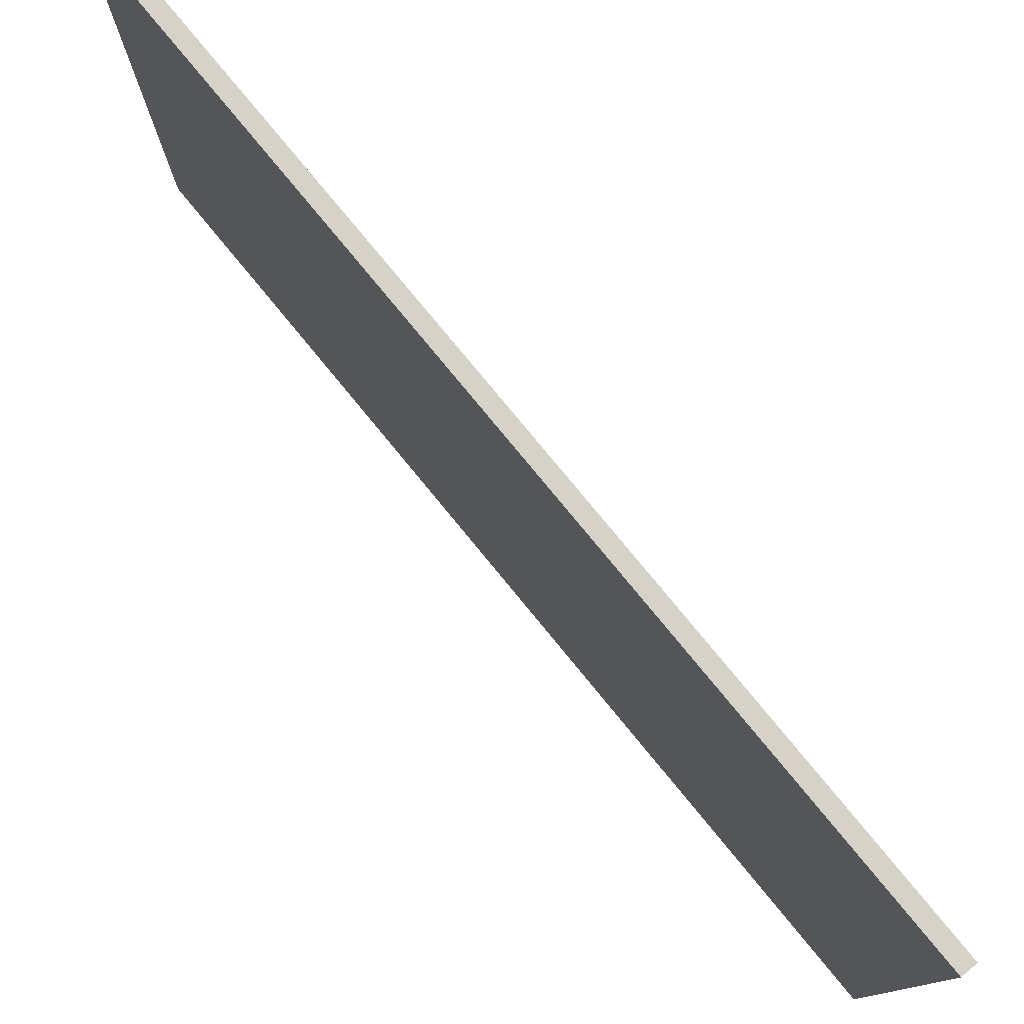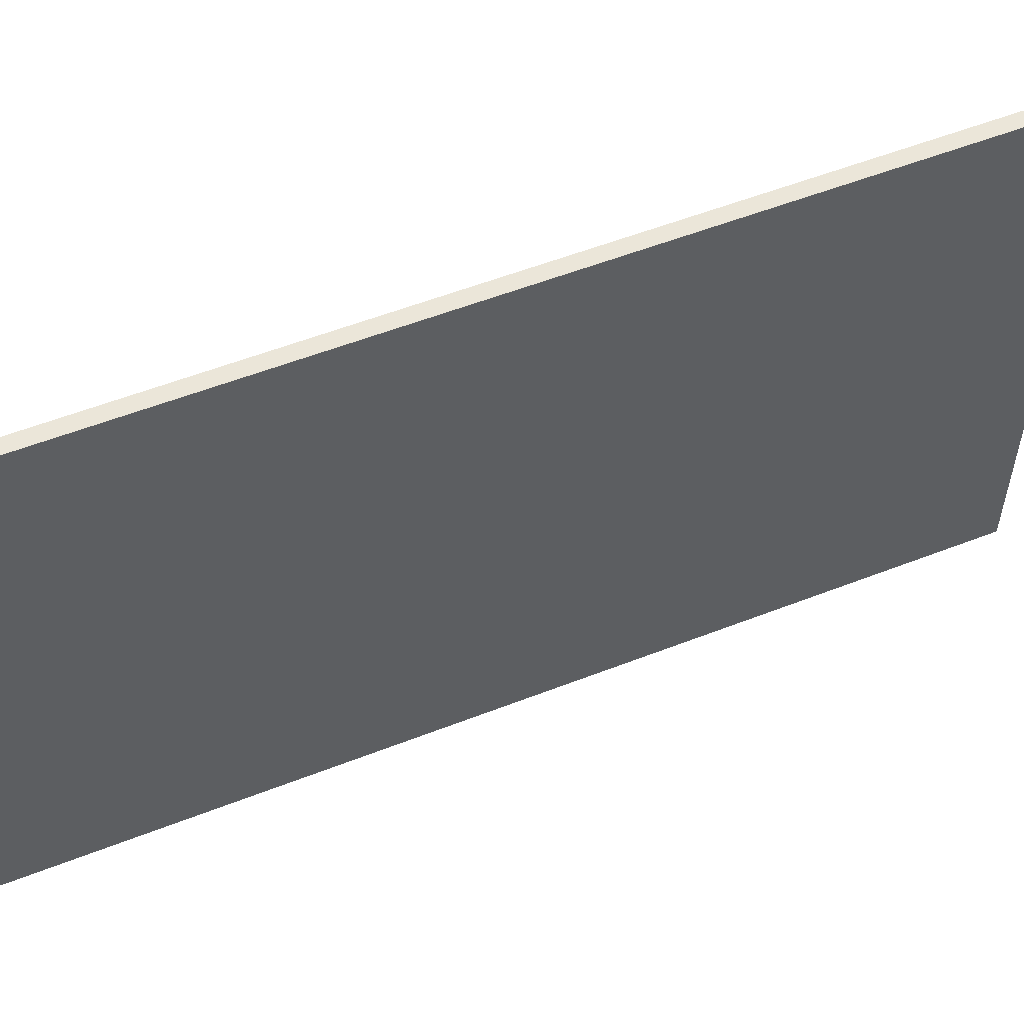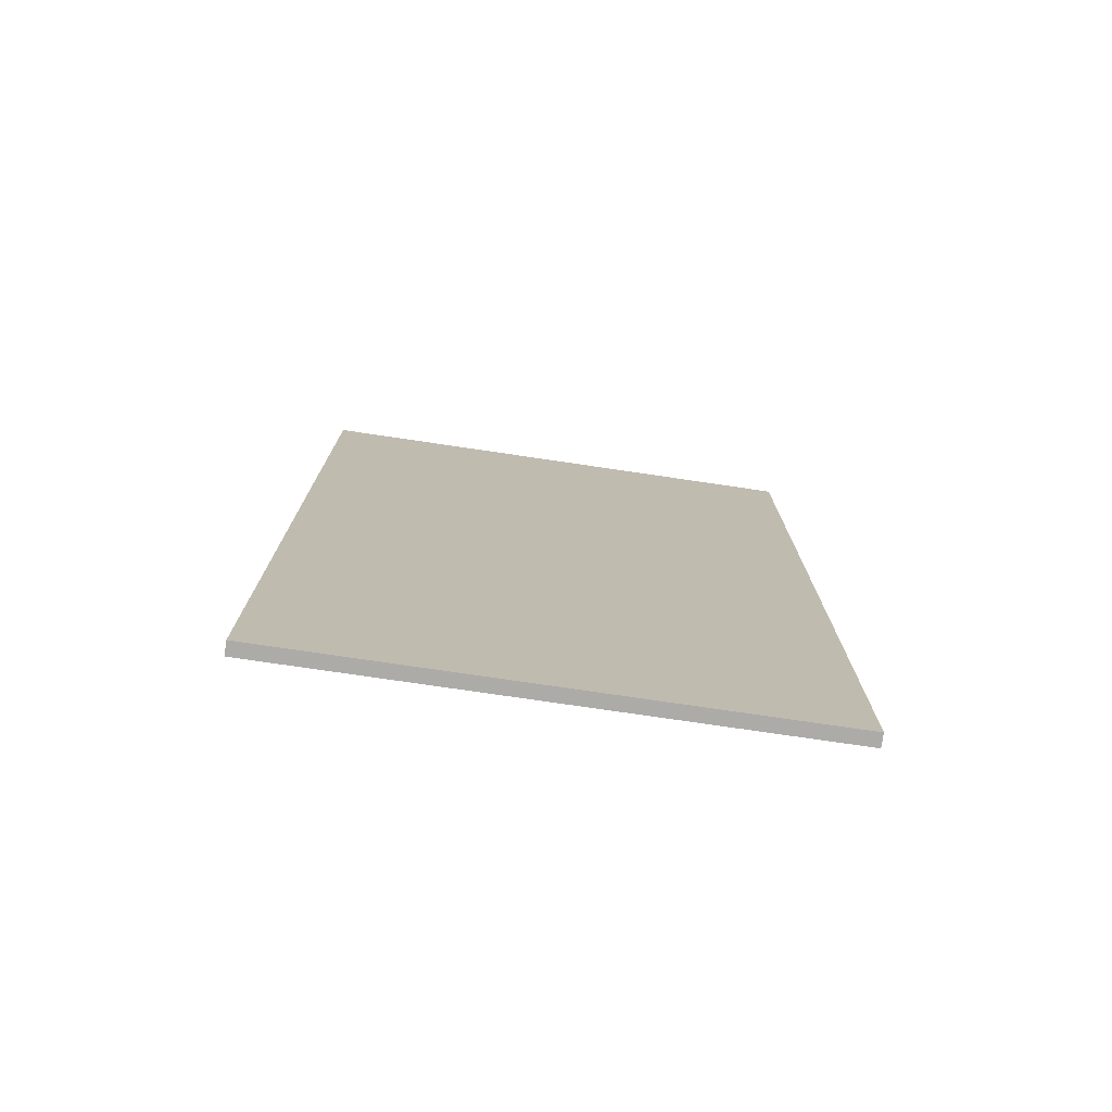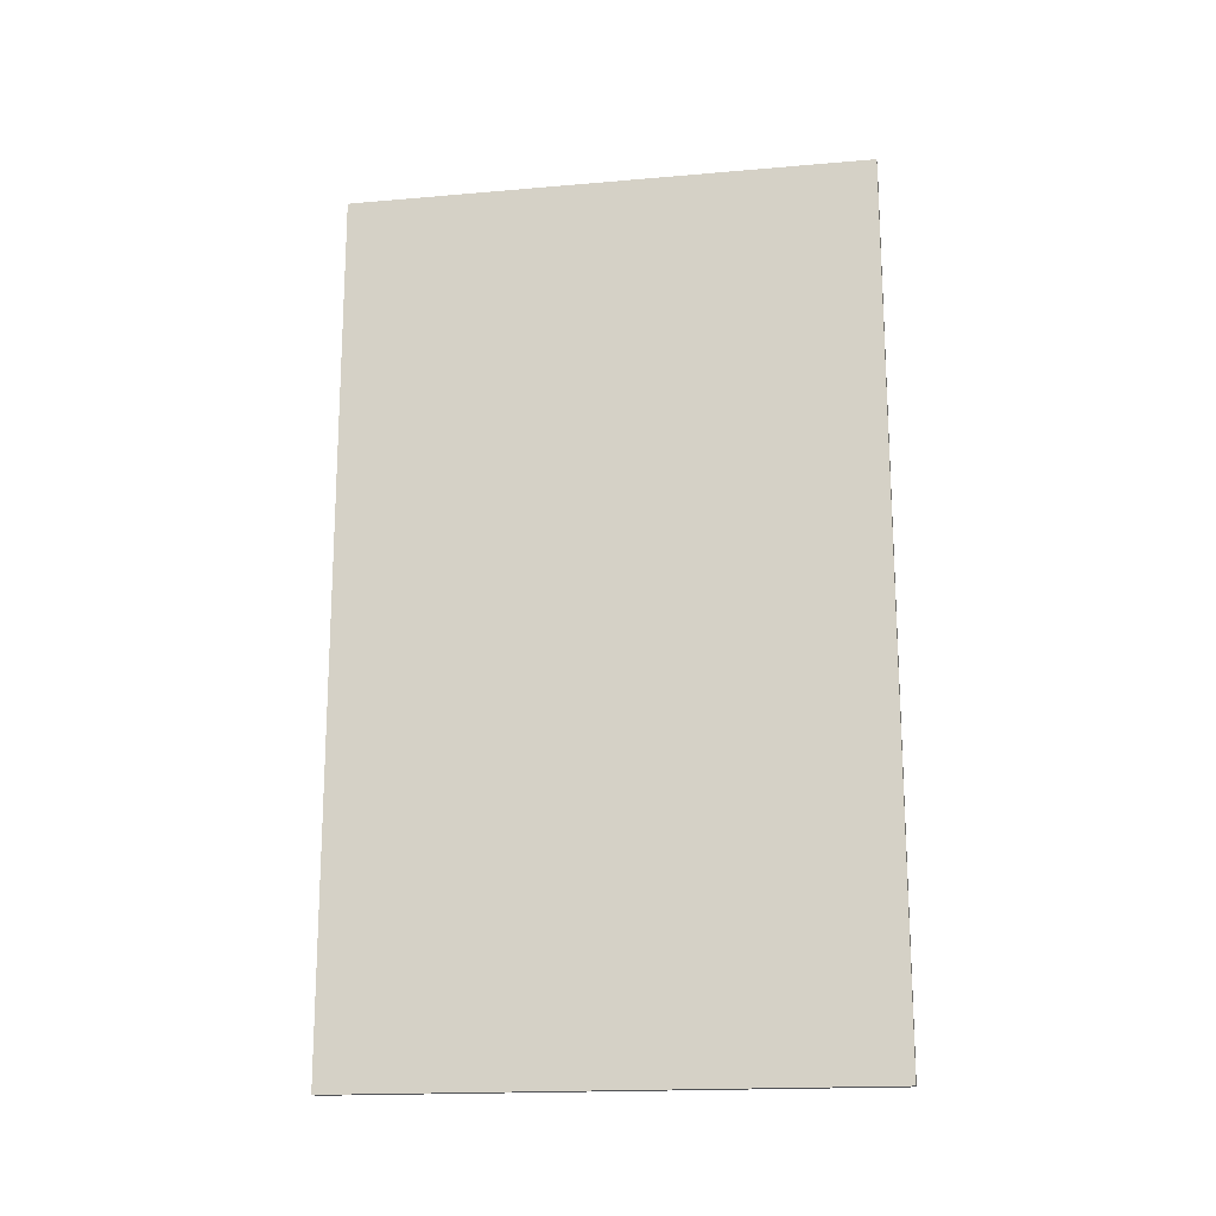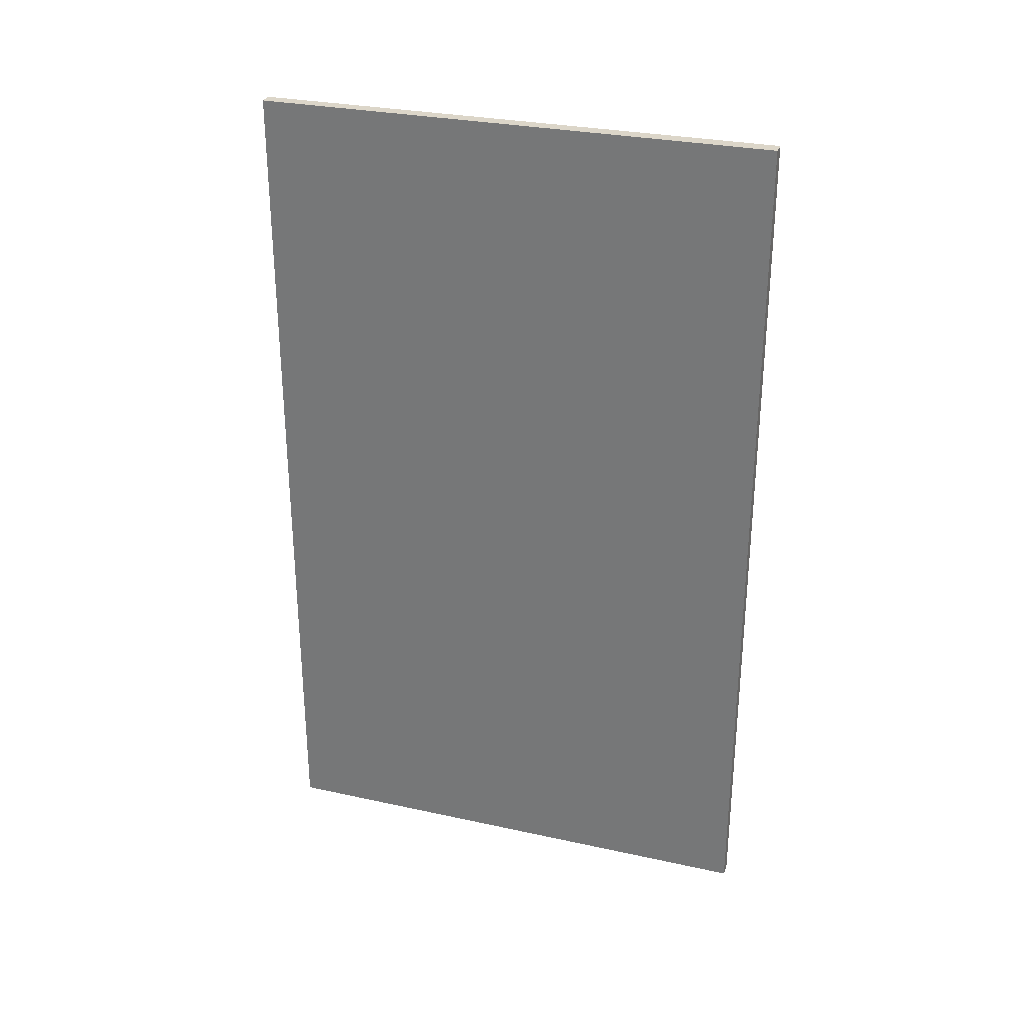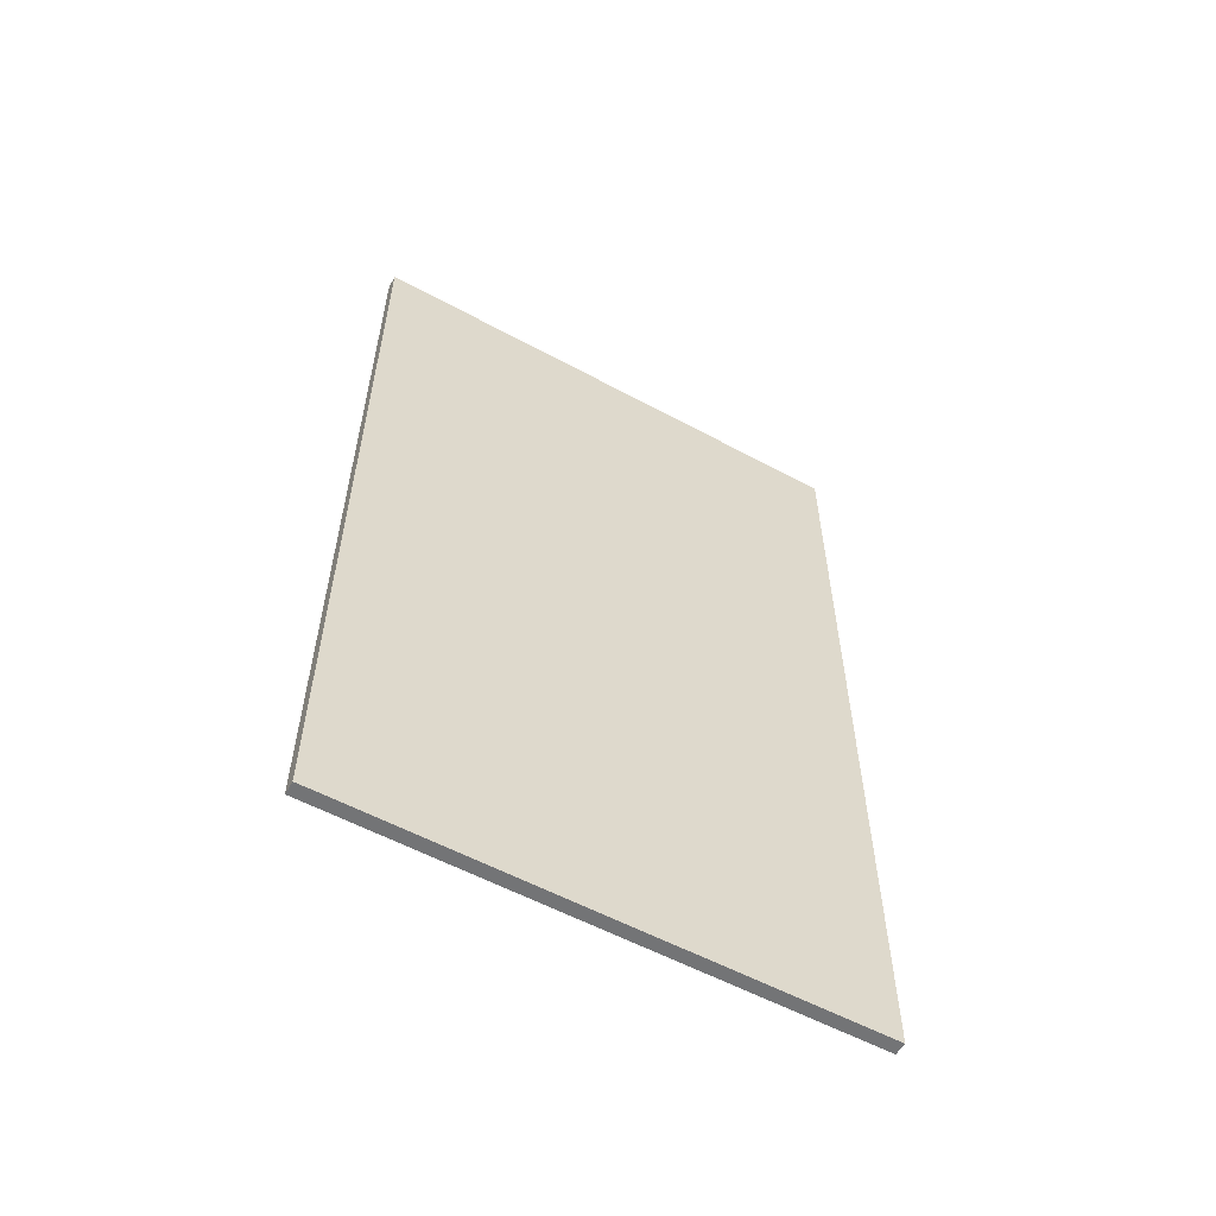
<metadata>
{"format":"obj","ext":"obj","renderer":"f3d","projection":"perspective","resolution":1024,"background":"white","views":[{"elev":78.4,"azim":140.6,"up":"+Y"},{"elev":55.8,"azim":67.7,"up":"+Y"},{"elev":-75.4,"azim":-98.4,"up":"+Z"},{"elev":-17.5,"azim":99.8,"up":"+Z"},{"elev":29.2,"azim":-72.0,"up":"+Z"},{"elev":-57.0,"azim":60.6,"up":"+Z"}]}
</metadata>
<code>
g Shit_01_29
v 1.338e-07 1.669e-06 2.9
v 1.338e-07 3.5 2.899
v 1.338e-07 3.5 -2.9
v -1.774e-06 3.331e-16 -2.9
v -0.09 3.5 -2.898
v -0.09 3.5 2.899
v -0.09 0.0008194 2.896
v -0.09 0.0008178 -2.898
v 1.338e-07 3.5 -2.9
v 1.338e-07 3.5 2.899
v -0.09 3.5 2.899
v -0.09 3.5 -2.898
v 1.338e-07 3.5 2.899
v 1.338e-07 1.669e-06 2.9
v -0.09 0.0008194 2.896
v -0.09 3.5 2.899
v 1.338e-07 3.5 -2.9
v -0.09 3.5 -2.898
v -0.09 0.0008178 -2.898
v -1.774e-06 3.331e-16 -2.9
v 1.338e-07 1.669e-06 2.9
v -1.774e-06 3.331e-16 -2.9
v -0.09 0.0008178 -2.898
v -0.09 0.0008194 2.896
g Shit_01_29_0
f 3 2 1
f 4 3 1
f 7 6 5
f 8 7 5
f 11 10 9
f 12 11 9
f 15 14 13
f 16 15 13
f 19 18 17
f 20 19 17
f 23 22 21
f 24 23 21

</code>
